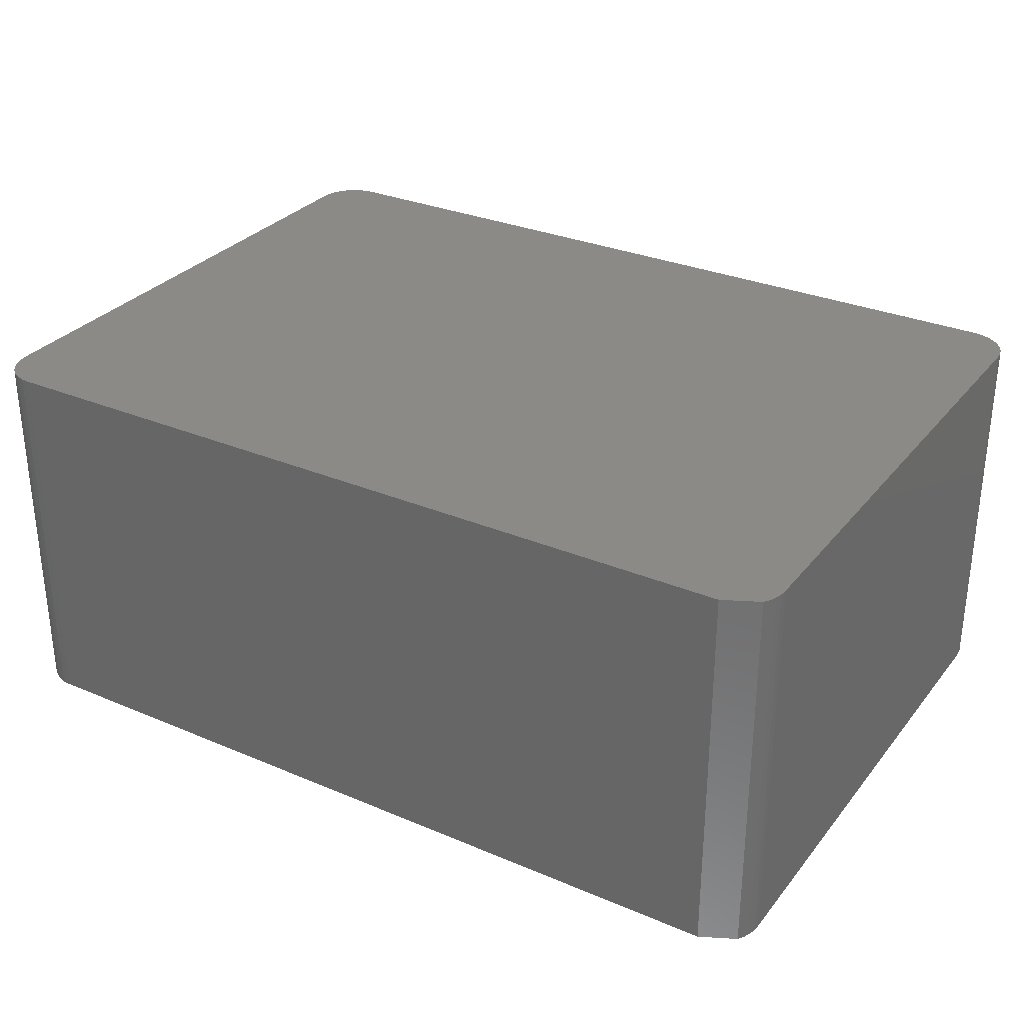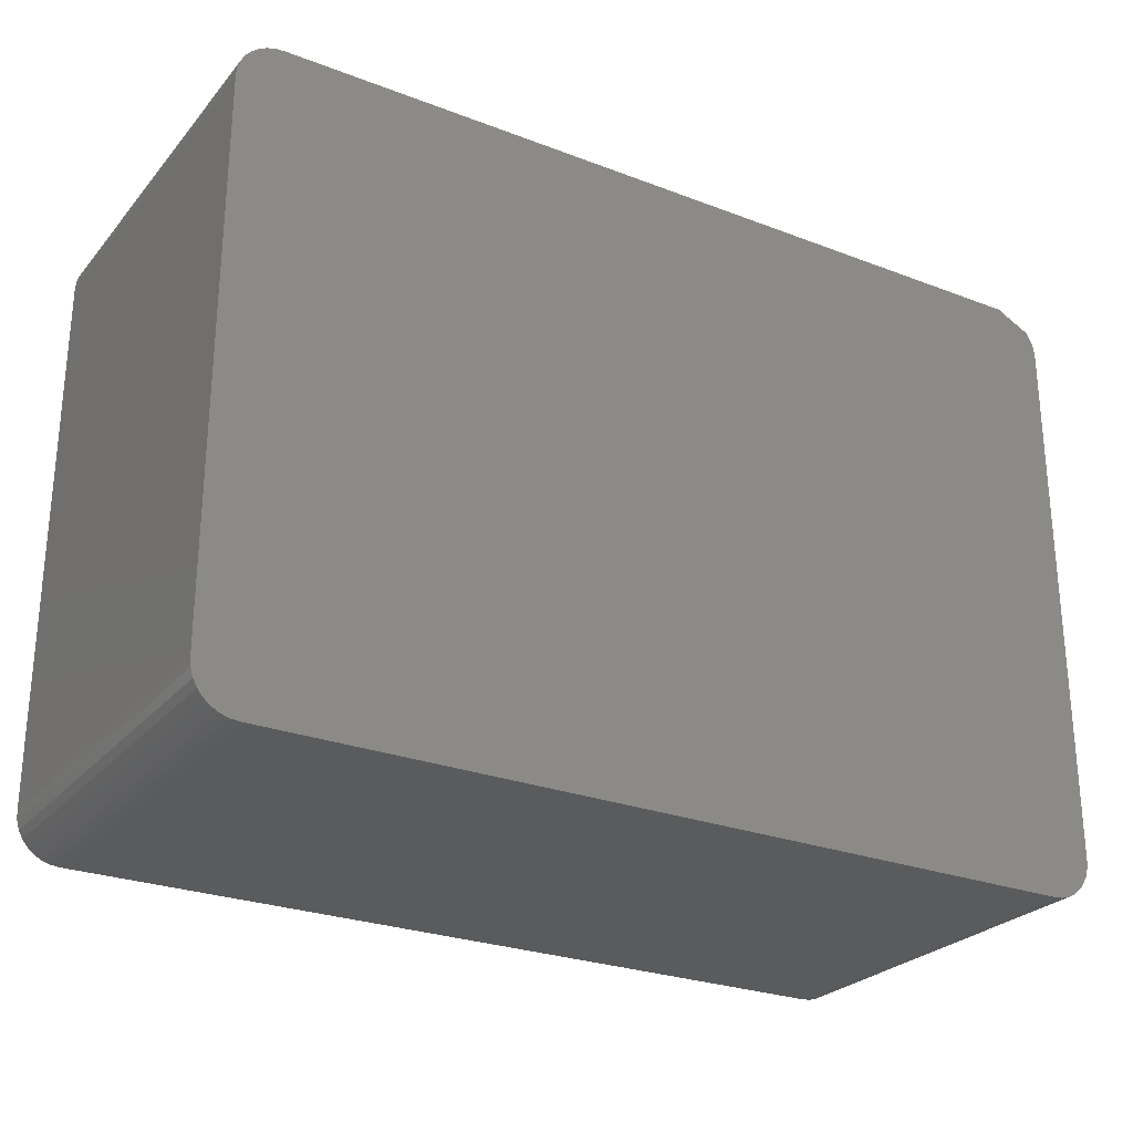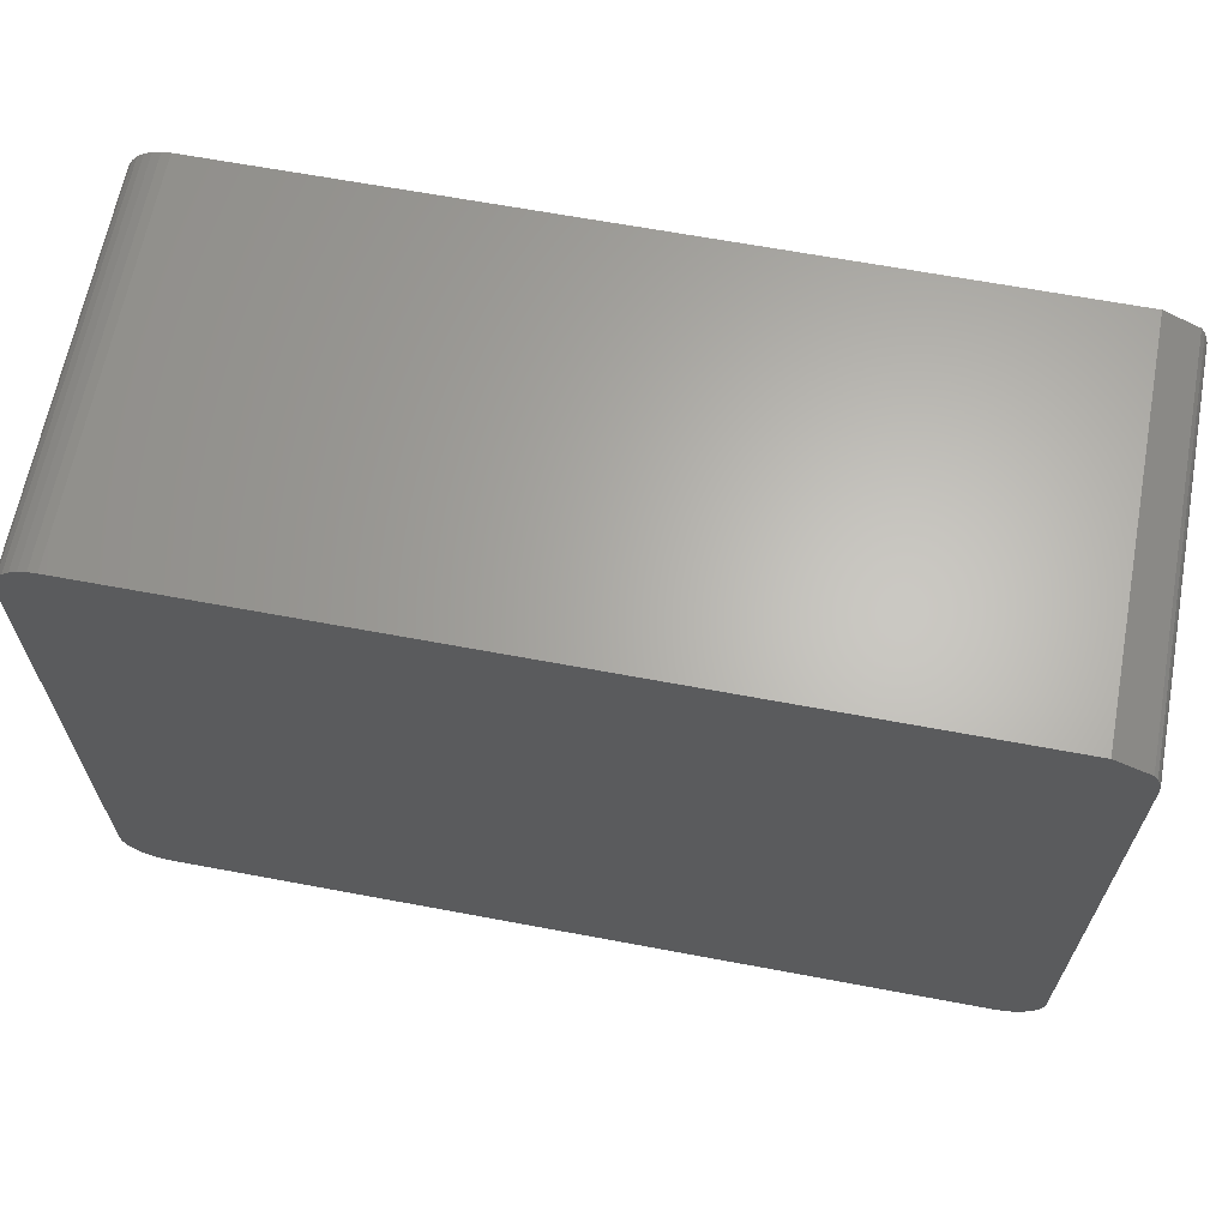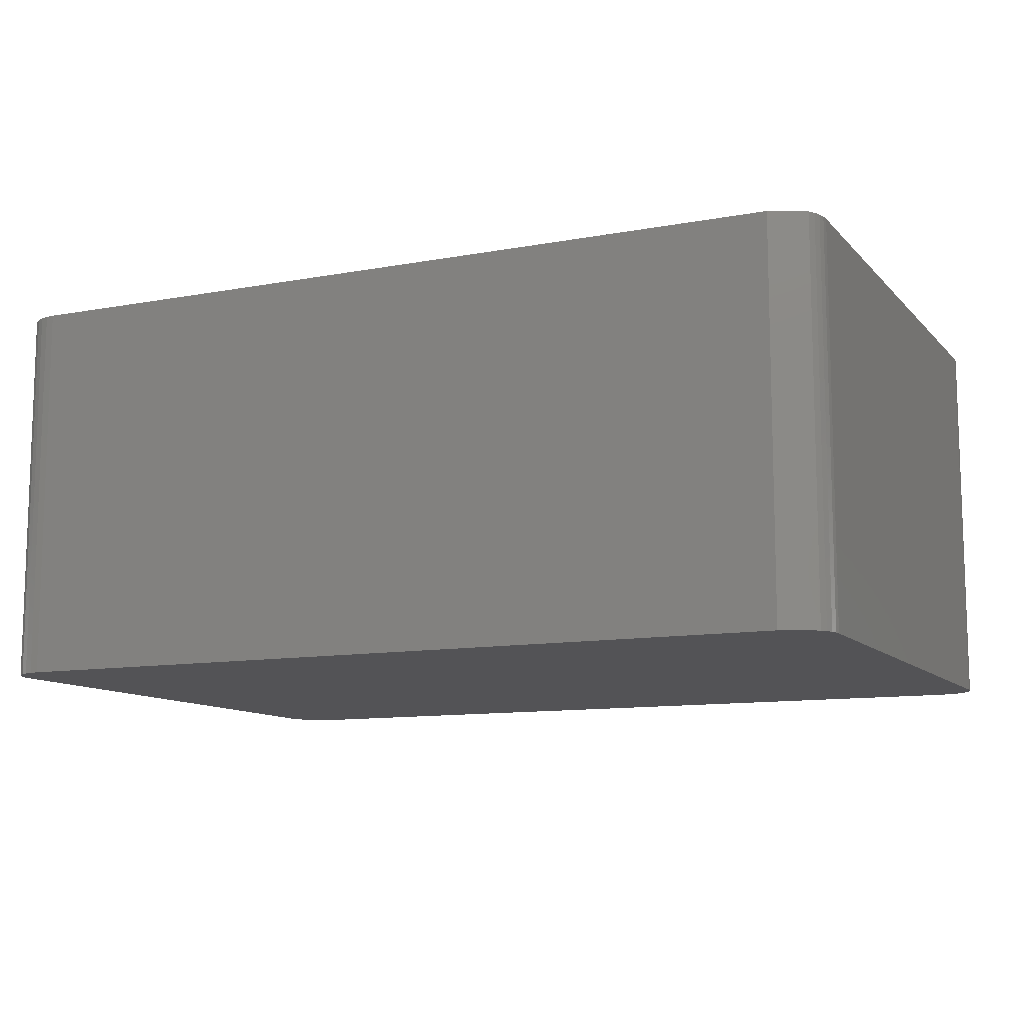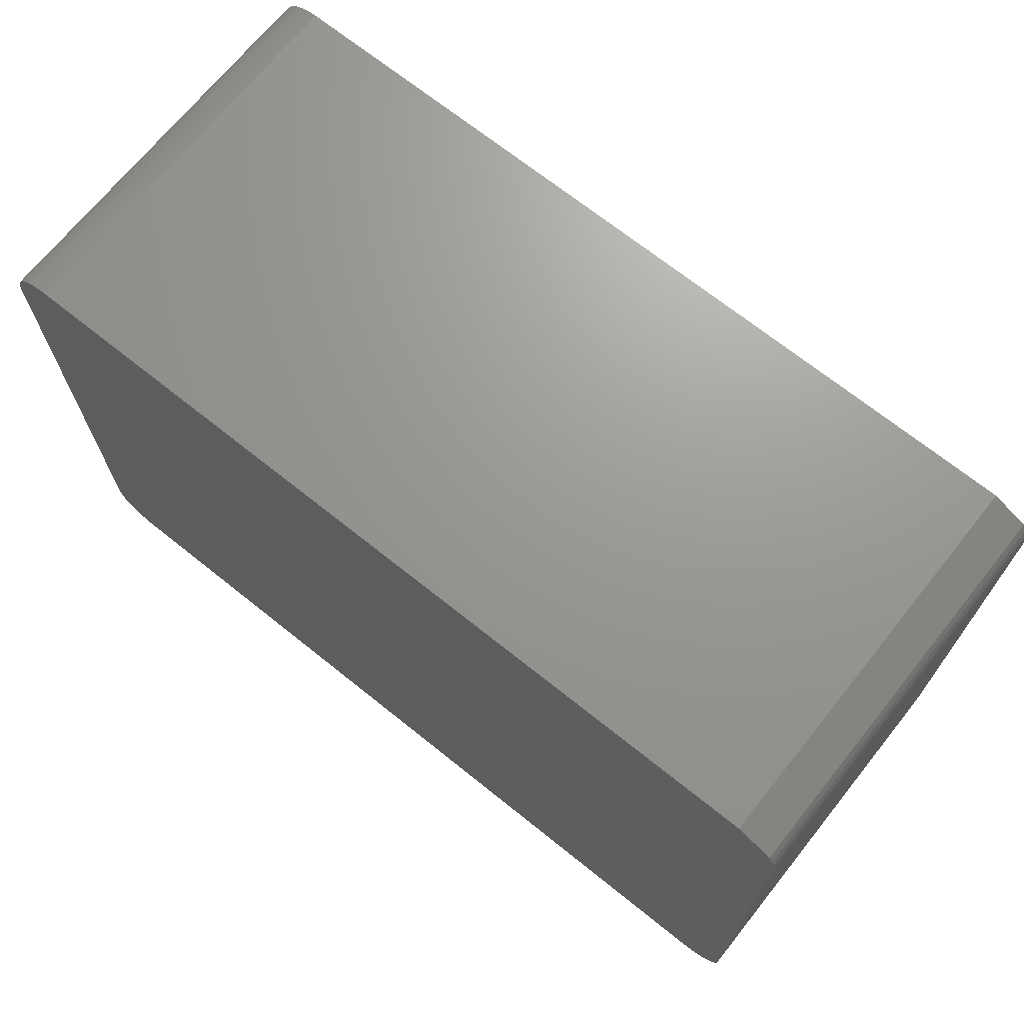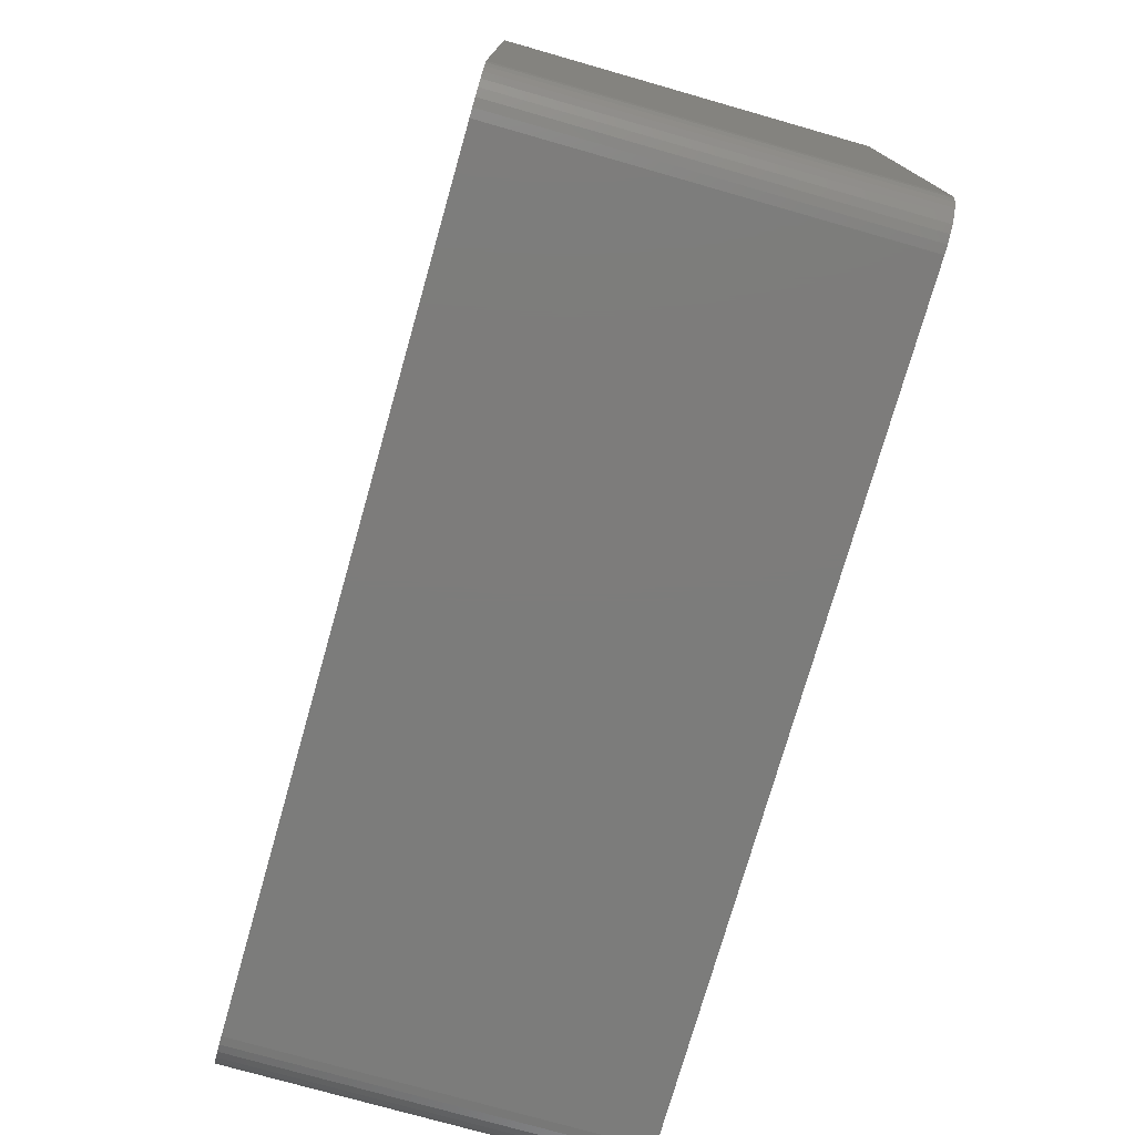
<metadata>
{"format":"stl","ext":"stl","renderer":"f3d","projection":"perspective","resolution":1024,"background":"white","views":[{"elev":30.5,"azim":-148.6,"up":"+Z"},{"elev":-26.4,"azim":149.0,"up":"+Y"},{"elev":64.7,"azim":-169.3,"up":"+Y"},{"elev":-10.9,"azim":-155.3,"up":"+Z"},{"elev":69.8,"azim":-141.3,"up":"+Y"},{"elev":-75.7,"azim":-105.9,"up":"+Y"}]}
</metadata>
<code>
# stl→obj: 66 verts, 128 faces
v 0.06316 0.6395 0
v 0.06316 0.6395 0.1406
v 0.06337 0.642 0
v 0.06337 0.642 0.1406
v 0.06399 0.6445 0
v 0.06399 0.6445 0.1406
v 0.06501 0.6469 0
v 0.06501 0.6469 0.1406
v 0.0664 0.6491 0
v 0.0664 0.6491 0.1406
v 0.07895 0.4263 0.1406
v 0.3771 0.4275 0.1406
v 0.07587 0.4266 0.1406
v 0.3711 0.4263 0.1406
v 0.3842 0.6482 0.1406
v 0.3856 0.6455 0.1406
v 0.3856 0.4361 0.1406
v 0.06582 0.4333 0.1406
v 0.3842 0.4333 0.1406
v 0.06778 0.4309 0.1406
v 0.3822 0.4309 0.1406
v 0.07018 0.429 0.1406
v 0.3798 0.429 0.1406
v 0.0729 0.4275 0.1406
v 0.3741 0.4266 0.1406
v 0.3822 0.6506 0.1406
v 0.3798 0.6526 0.1406
v 0.3771 0.6541 0.1406
v 0.3741 0.655 0.1406
v 0.3711 0.6553 0.1406
v 0.07895 0.6553 0.1406
v 0.3865 0.6426 0.1406
v 0.3868 0.6395 0.1406
v 0.3868 0.4421 0.1406
v 0.06316 0.4421 0.1406
v 0.3865 0.439 0.1406
v 0.06346 0.439 0.1406
v 0.06436 0.4361 0.1406
v 0.07587 0.4266 0
v 0.3771 0.4275 0
v 0.07895 0.4263 0
v 0.3711 0.4263 0
v 0.3856 0.6455 0
v 0.3842 0.6482 0
v 0.3842 0.4333 0
v 0.06582 0.4333 0
v 0.3856 0.4361 0
v 0.06778 0.4309 0
v 0.3822 0.4309 0
v 0.07018 0.429 0
v 0.3798 0.429 0
v 0.0729 0.4275 0
v 0.3741 0.4266 0
v 0.07895 0.6553 0
v 0.3711 0.6553 0
v 0.3741 0.655 0
v 0.3771 0.6541 0
v 0.3798 0.6526 0
v 0.3822 0.6506 0
v 0.06436 0.4361 0
v 0.06346 0.439 0
v 0.3865 0.439 0
v 0.06316 0.4421 0
v 0.3868 0.4421 0
v 0.3868 0.6395 0
v 0.3865 0.6426 0
f 1 2 3
f 3 2 4
f 3 4 5
f 5 4 6
f 5 6 7
f 7 6 8
f 7 8 9
f 9 8 10
f 11 12 13
f 11 14 12
f 15 8 16
f 16 8 6
f 17 18 19
f 19 18 20
f 19 20 21
f 21 20 22
f 21 22 23
f 22 24 23
f 23 24 13
f 23 13 12
f 14 25 12
f 10 8 15
f 10 15 26
f 10 26 27
f 10 27 28
f 10 28 29
f 10 29 30
f 10 30 31
f 16 6 32
f 32 6 4
f 32 4 33
f 33 4 2
f 33 2 34
f 34 2 35
f 34 35 36
f 36 35 37
f 36 37 17
f 17 37 38
f 17 38 18
f 39 40 41
f 40 42 41
f 43 7 44
f 5 7 43
f 45 46 47
f 48 46 45
f 49 48 45
f 50 48 49
f 51 50 49
f 51 52 50
f 39 52 51
f 40 39 51
f 40 53 42
f 9 54 55
f 9 55 56
f 9 56 57
f 9 57 58
f 9 58 59
f 9 59 44
f 9 44 7
f 46 60 47
f 47 60 61
f 47 61 62
f 62 61 63
f 62 63 64
f 64 63 1
f 64 1 65
f 65 1 3
f 65 3 66
f 66 3 5
f 66 5 43
f 30 55 31
f 31 55 54
f 31 54 10
f 10 54 9
f 2 1 35
f 35 1 63
f 55 30 56
f 56 30 29
f 56 29 57
f 57 29 28
f 57 28 58
f 58 28 27
f 58 27 59
f 59 27 26
f 59 26 44
f 44 26 15
f 44 15 43
f 43 15 16
f 43 16 66
f 66 16 32
f 66 32 65
f 65 32 33
f 34 64 33
f 33 64 65
f 64 34 62
f 62 34 36
f 62 36 47
f 47 36 17
f 47 17 45
f 45 17 19
f 45 19 49
f 49 19 21
f 49 21 51
f 51 21 23
f 51 23 40
f 40 23 12
f 40 12 53
f 53 12 25
f 53 25 42
f 42 25 14
f 11 41 14
f 14 41 42
f 41 11 39
f 39 11 13
f 39 13 52
f 52 13 24
f 52 24 50
f 50 24 22
f 50 22 48
f 48 22 20
f 48 20 46
f 46 20 18
f 46 18 60
f 60 18 38
f 60 38 61
f 61 38 37
f 61 37 63
f 63 37 35

</code>
